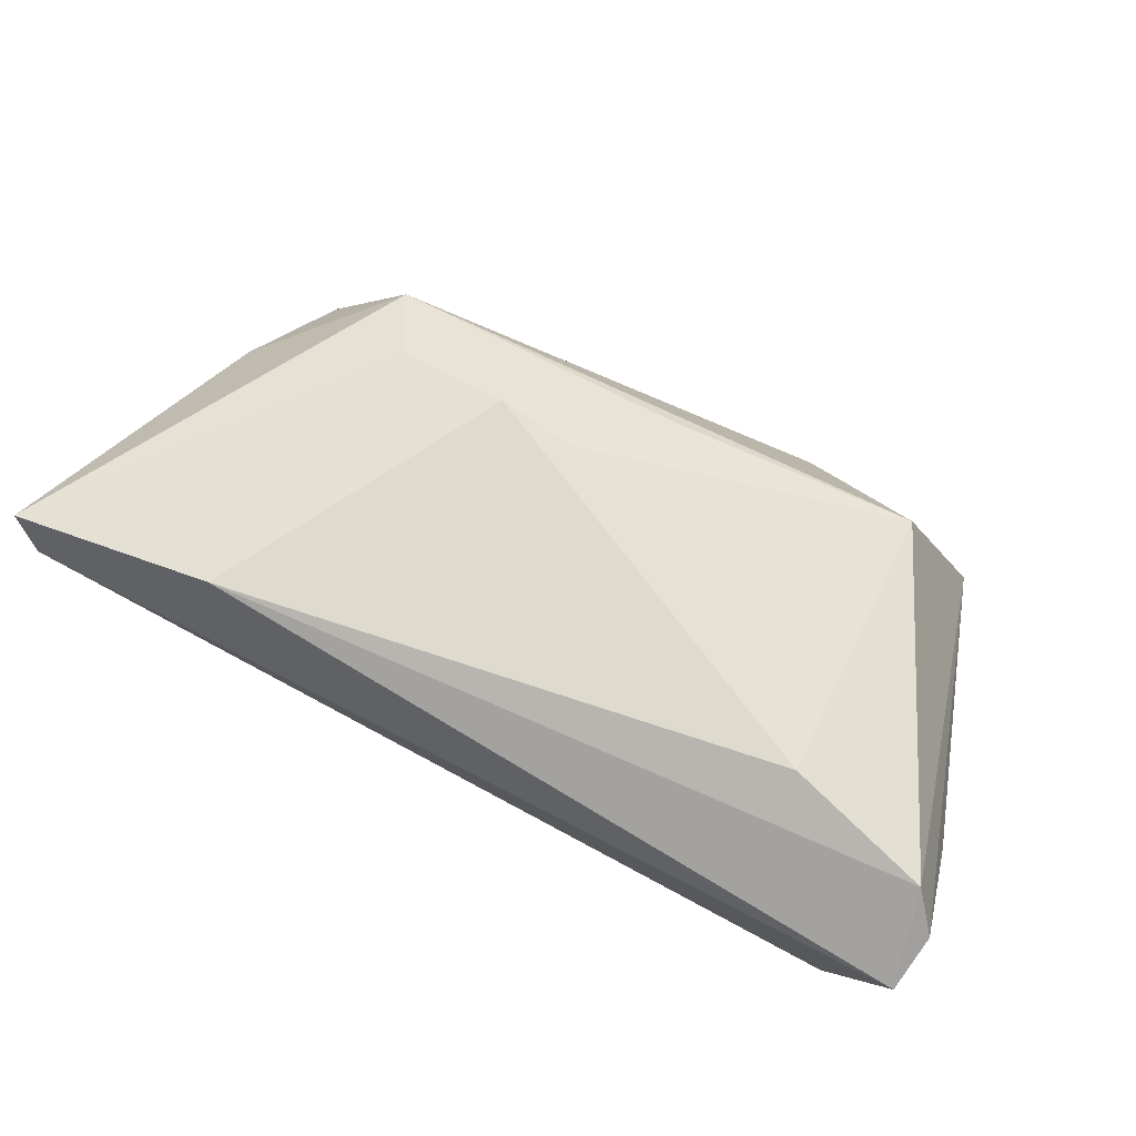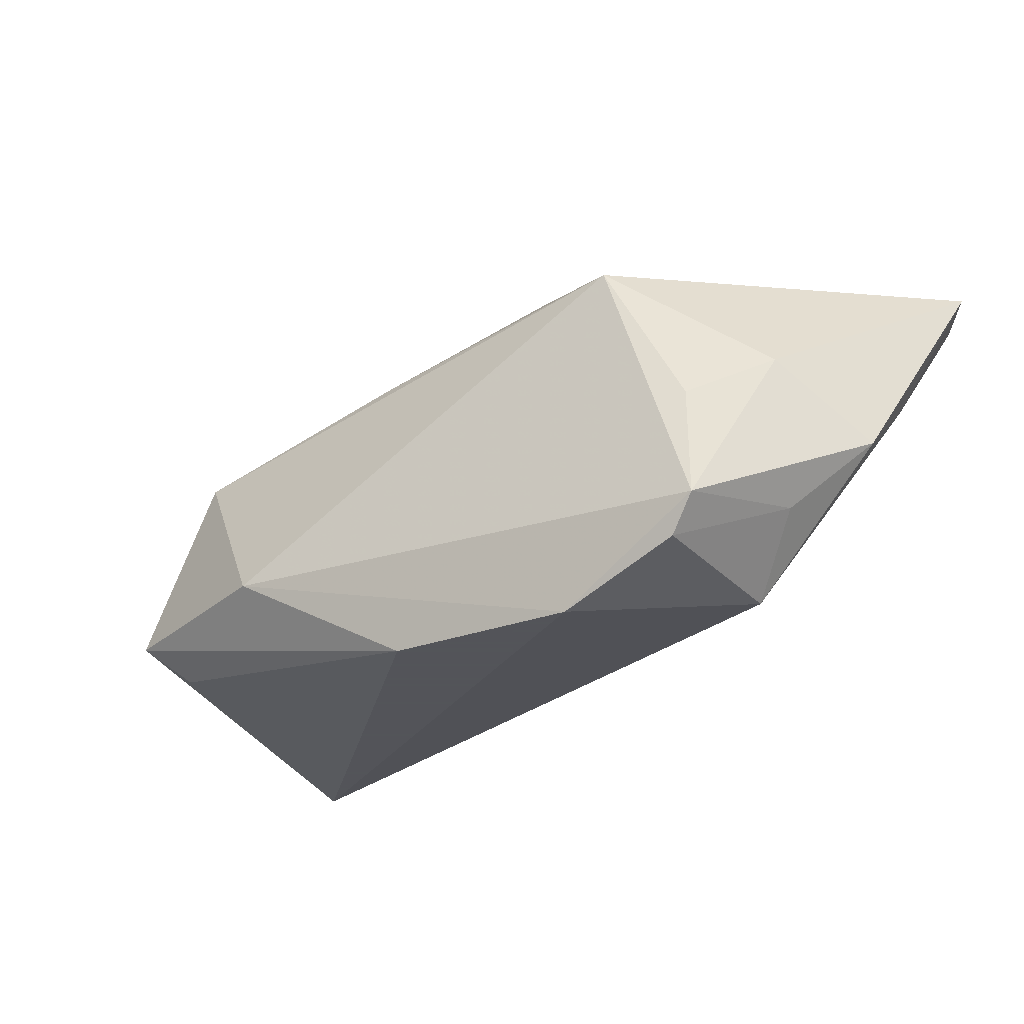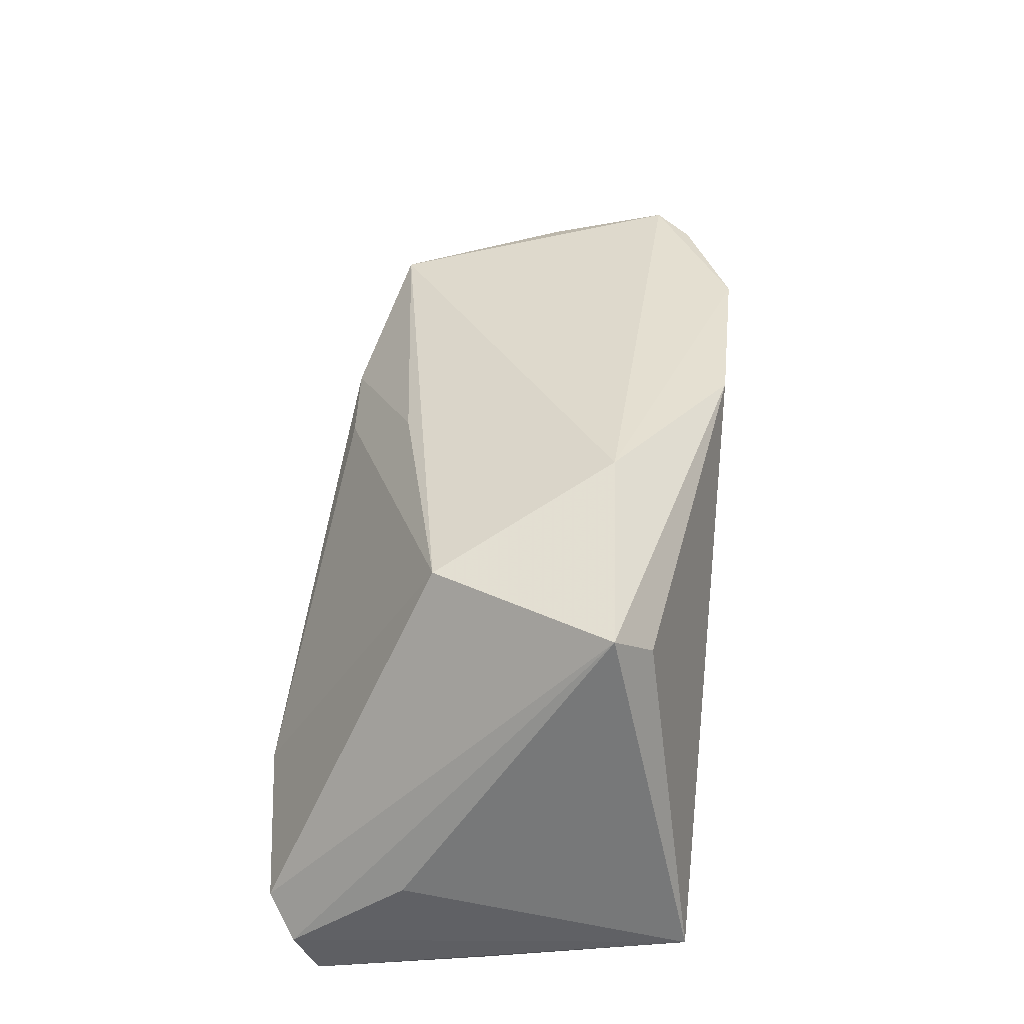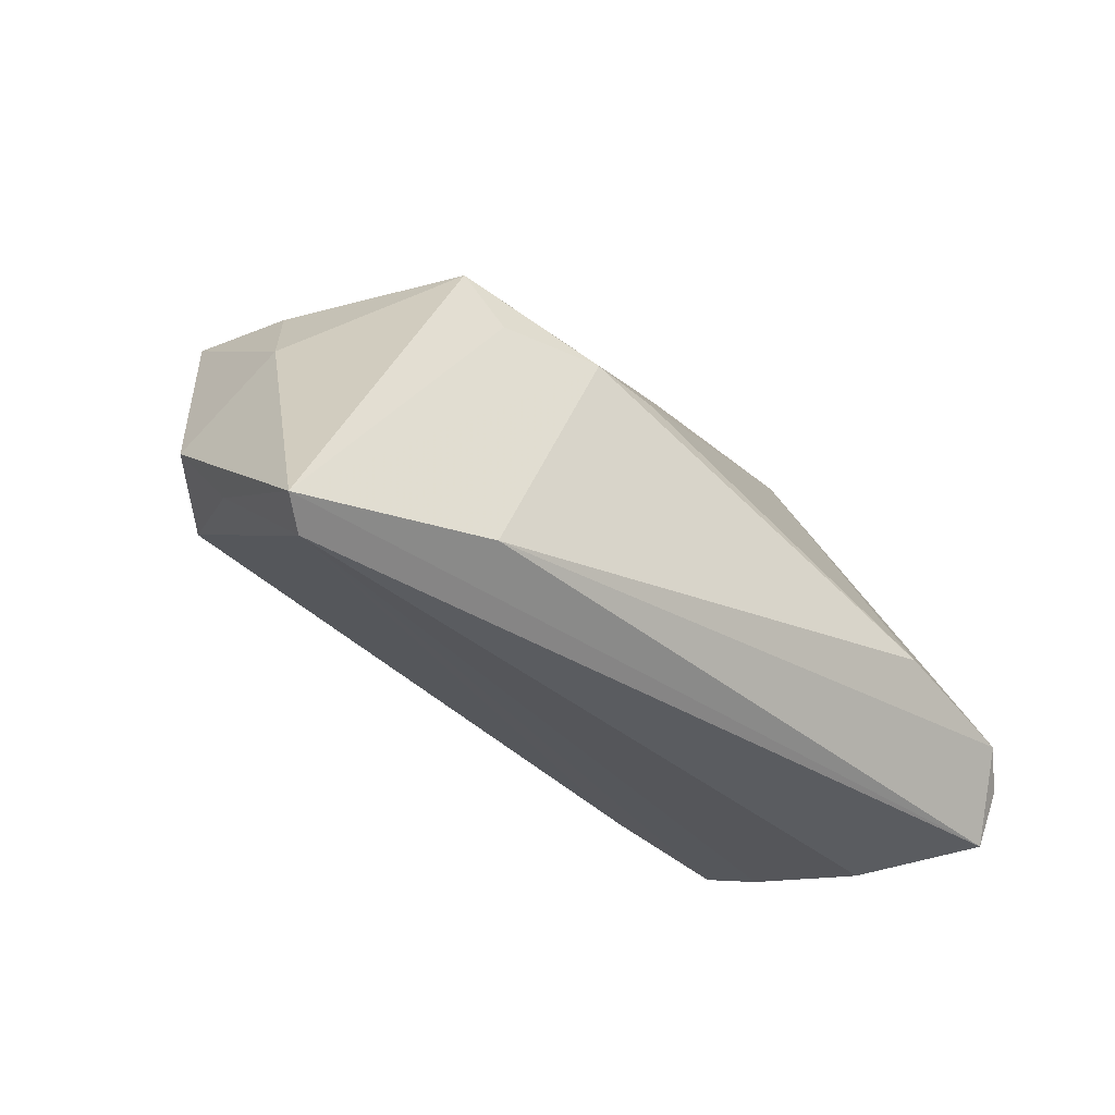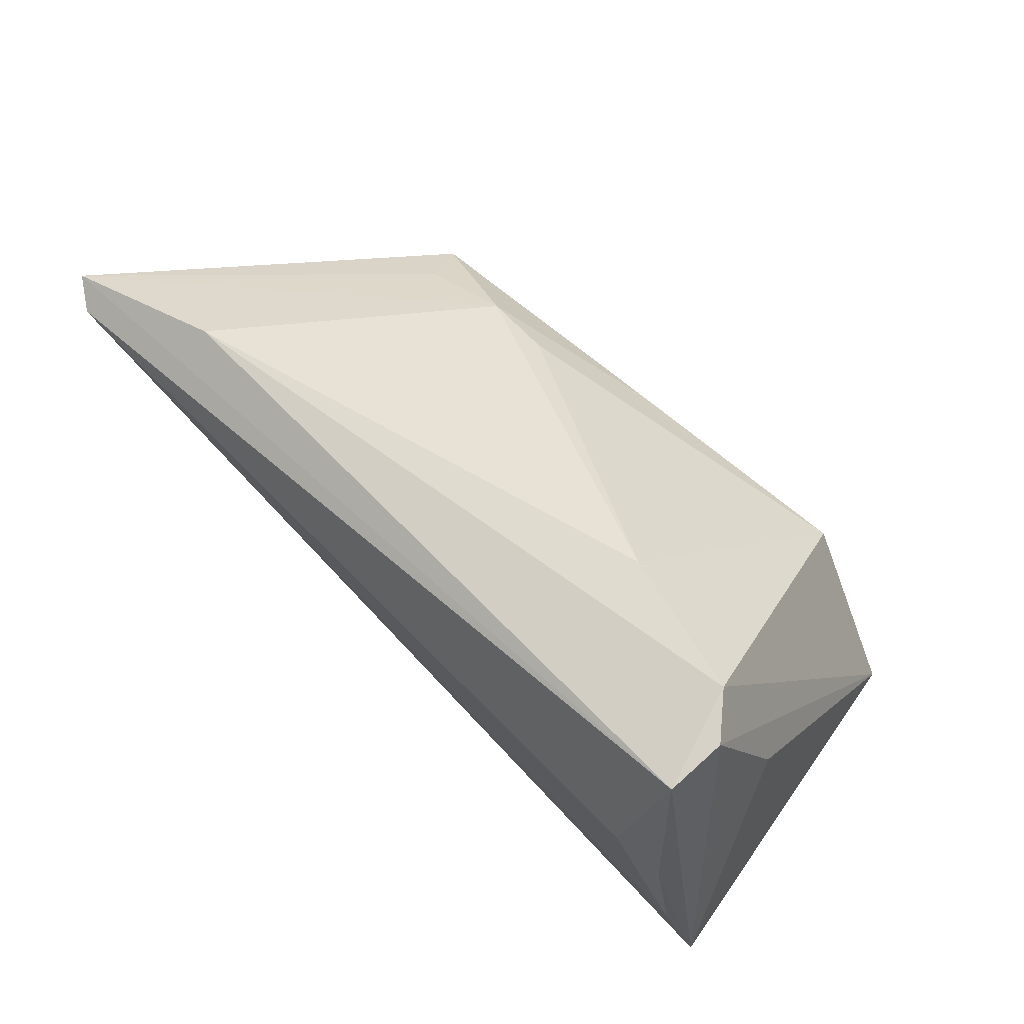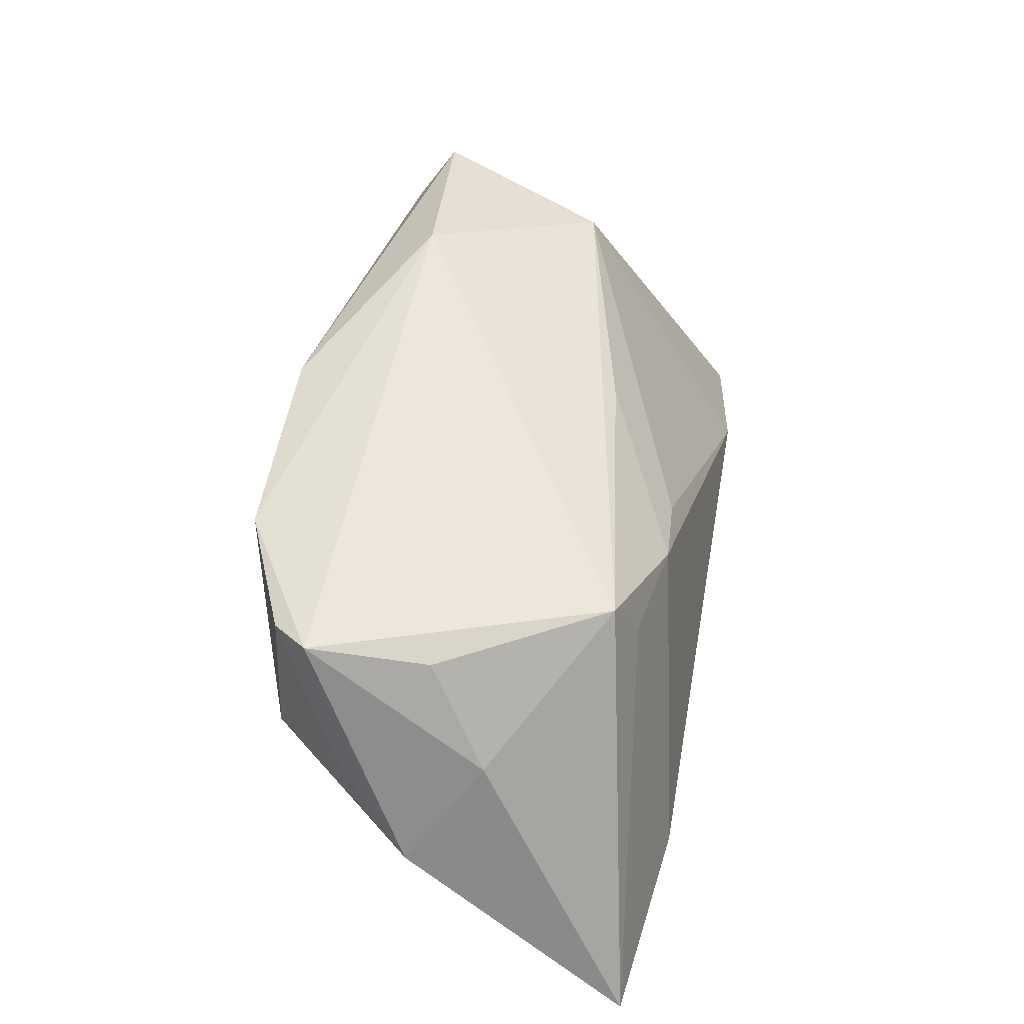
<metadata>
{"format":"obj","ext":"obj","renderer":"f3d","projection":"perspective","resolution":1024,"background":"white","views":[{"elev":79.4,"azim":27.5,"up":"+Z"},{"elev":-23.9,"azim":-138.6,"up":"+Z"},{"elev":44.3,"azim":96.2,"up":"+Y"},{"elev":-32.4,"azim":-42.2,"up":"+Y"},{"elev":46.0,"azim":46.6,"up":"+Z"},{"elev":45.7,"azim":-80.1,"up":"+Y"}]}
</metadata>
<code>
v -0.03527 0.02021 0.01808
v 0.05271 -0.01954 0.02165
v -0.03125 0.01309 0.0207
v -0.03701 -0.02198 0.02718
v -0.04663 0.01934 -0.002043
v 0.03758 0.02325 -0.02059
v -0.00631 0.02644 -0.02724
v -0.05084 0.004543 -0.01361
v -0.04876 0.02193 -0.01659
v 0.04859 -0.02051 -0.01698
v -0.01819 0.01292 0.02286
v 0.04903 -0.01532 0.02496
v -0.04287 0.0001511 -0.02269
v 0.02822 -0.01626 -0.02269
v 0.0453 -0.02738 0.003833
v -0.06124 -0.0252 0.02401
v 0.03093 -0.01046 0.02759
v 0.01654 0.03259 -0.01438
v -0.008879 0.01187 0.02232
v 0.05157 -0.008275 0.007508
v 0.04979 -0.01648 -0.02724
v -0.05766 -0.02738 0.02104
v 0.05197 -0.02635 0.01904
v -0.05199 0.007704 0.005058
v 0.0008314 0.0223 0.01311
v 0.04951 -0.02418 -0.002568
v 0.04152 0.02846 -0.01629
v -0.03066 0.02316 -0.02724
v -0.05759 -0.00463 -0.003715
v 0.03108 0.02644 0.005671
v -0.05649 -0.01414 0.004494
v -0.04533 0.02122 -0.02099
f 14 13 21
f 6 27 21
f 9 1 18
f 30 27 18
f 18 1 30
f 12 27 30
f 30 17 12
f 22 23 16
f 15 23 22
f 22 10 15
f 22 14 21
f 21 10 22
f 13 14 22
f 21 27 20
f 18 27 7
f 27 6 7
f 7 6 21
f 13 29 8
f 29 9 8
f 16 1 24
f 24 29 16
f 24 9 29
f 26 23 15
f 15 10 26
f 21 23 26
f 26 10 21
f 31 29 13
f 13 22 31
f 16 29 31
f 31 22 16
f 12 23 2
f 2 27 12
f 2 20 27
f 2 23 21
f 21 20 2
f 3 1 16
f 16 11 3
f 3 11 1
f 4 11 16
f 17 11 4
f 12 17 4
f 16 23 4
f 4 23 12
f 25 30 1
f 1 11 25
f 17 30 19
f 19 11 17
f 30 25 19
f 19 25 11
f 28 9 18
f 18 7 28
f 21 13 28
f 28 7 21
f 1 9 5
f 5 24 1
f 9 24 5
f 32 28 13
f 9 28 32
f 13 8 32
f 32 8 9

</code>
